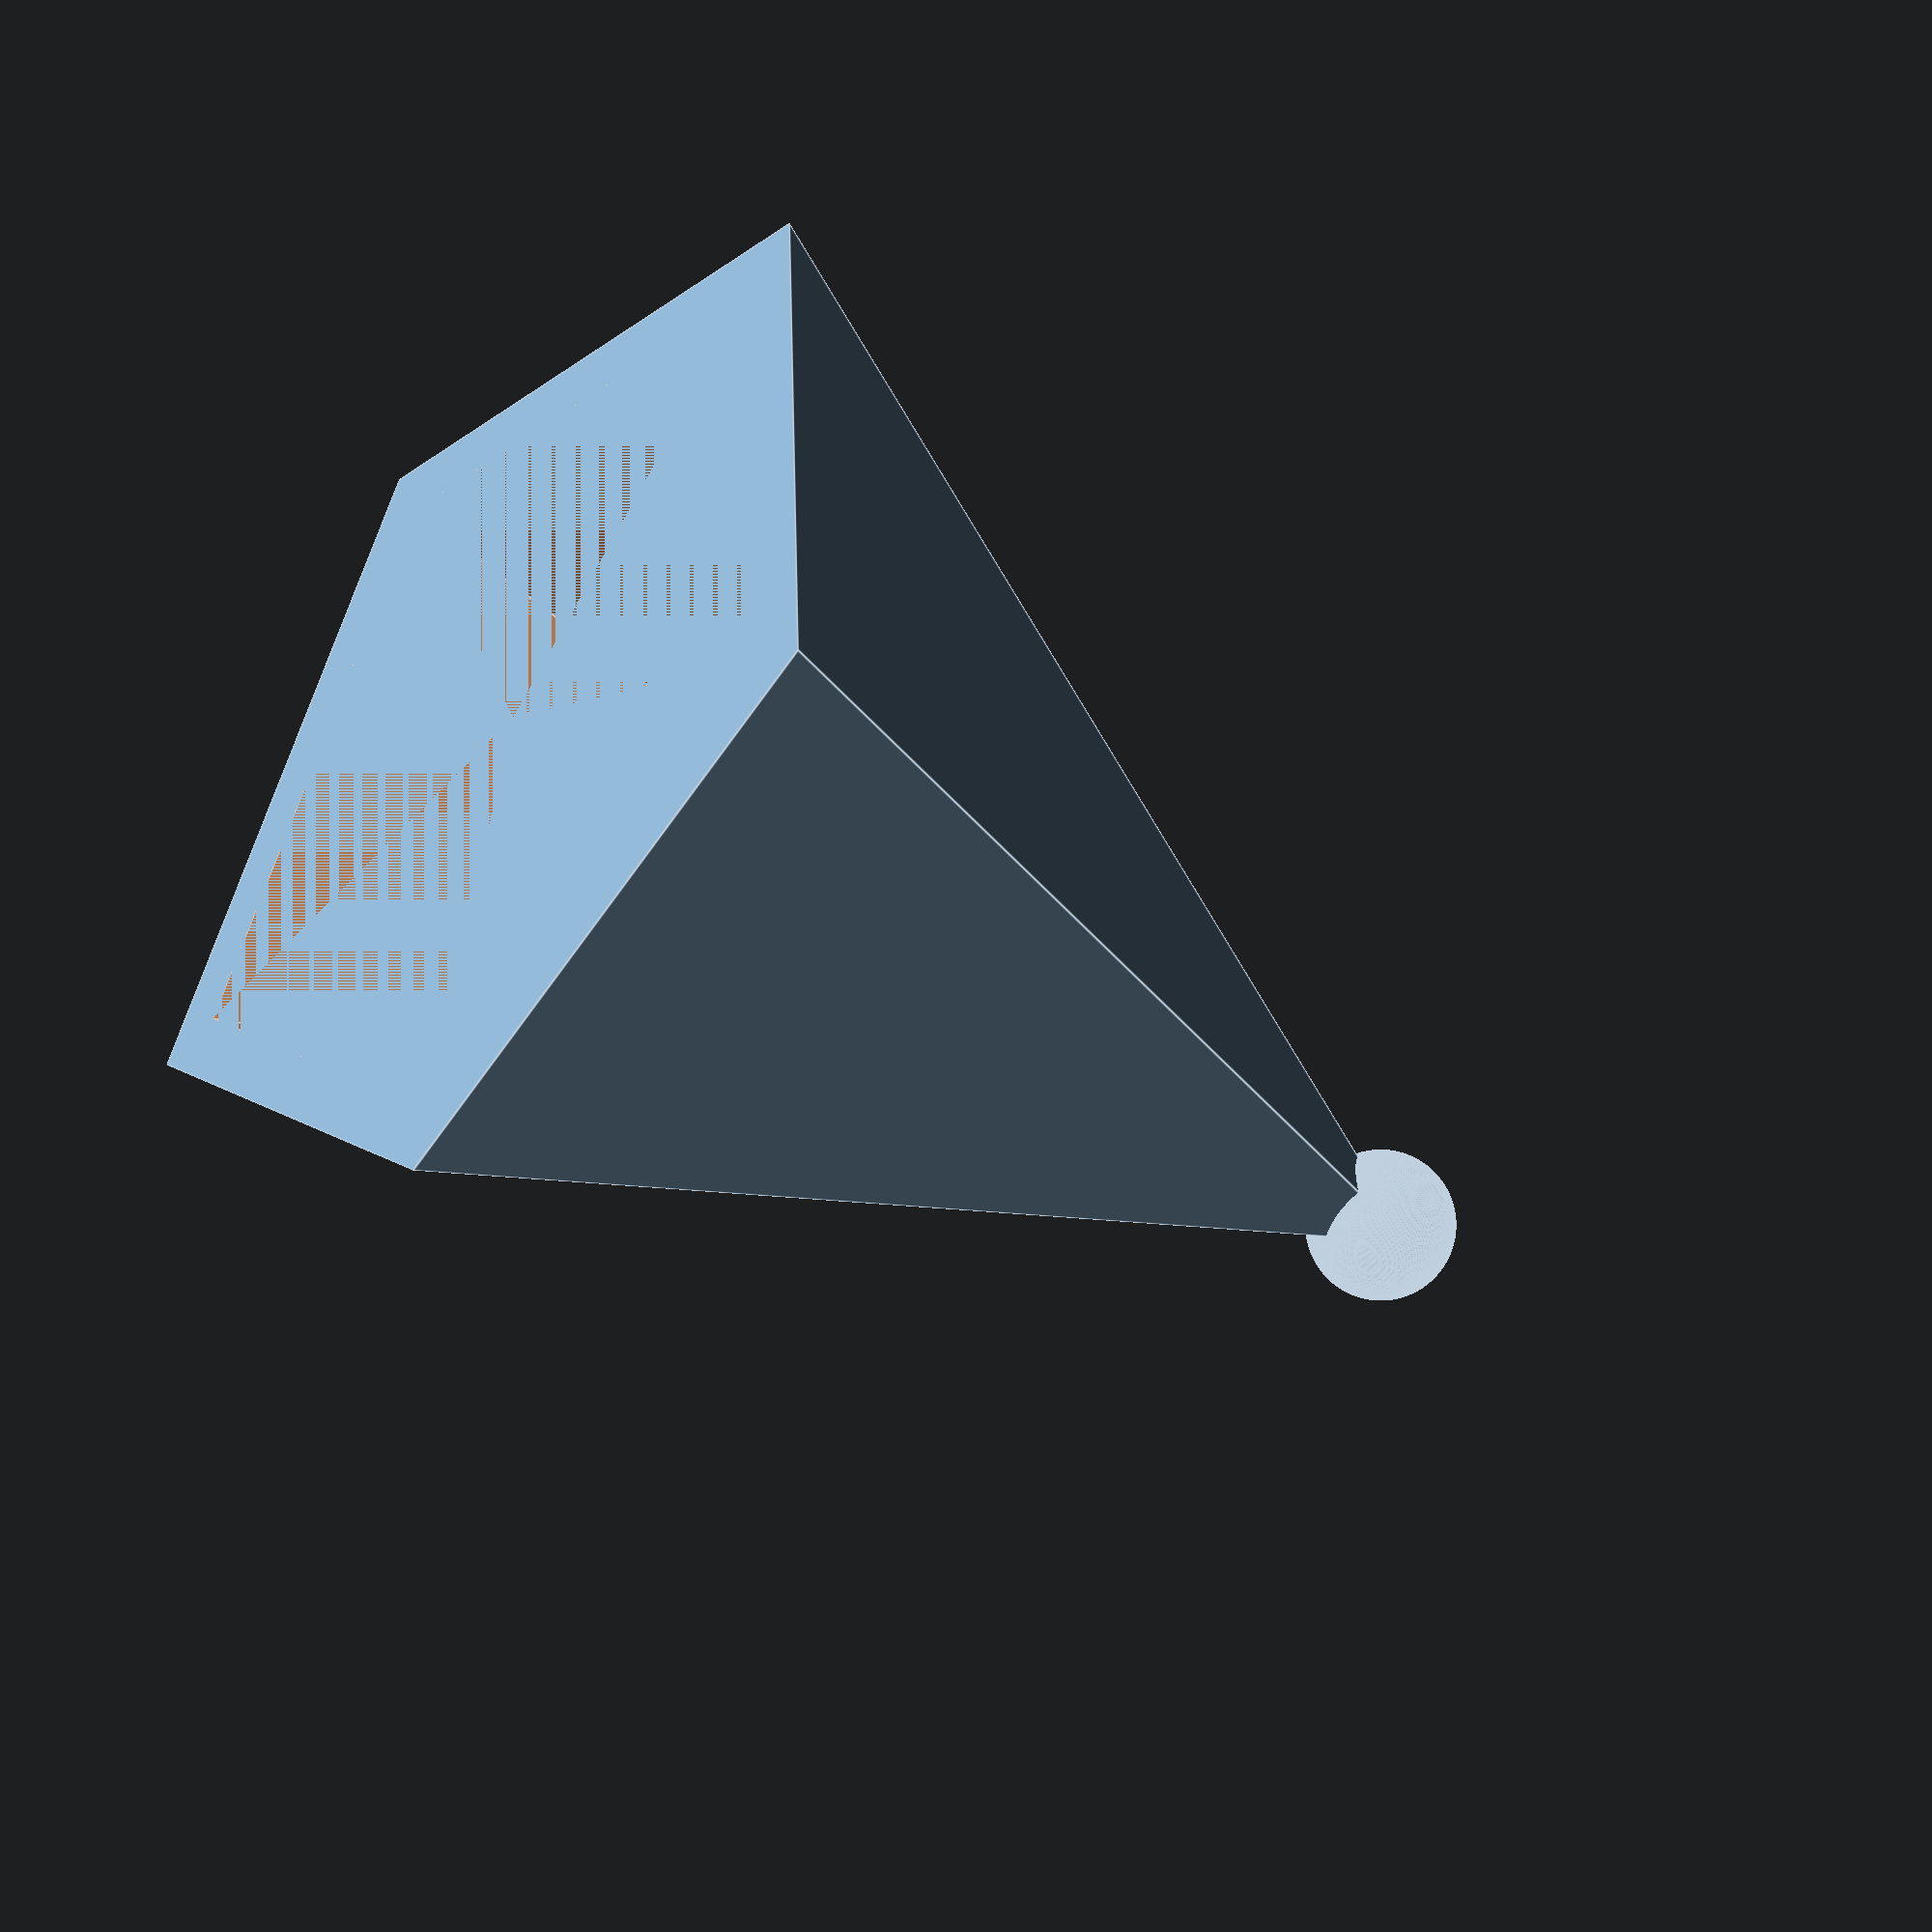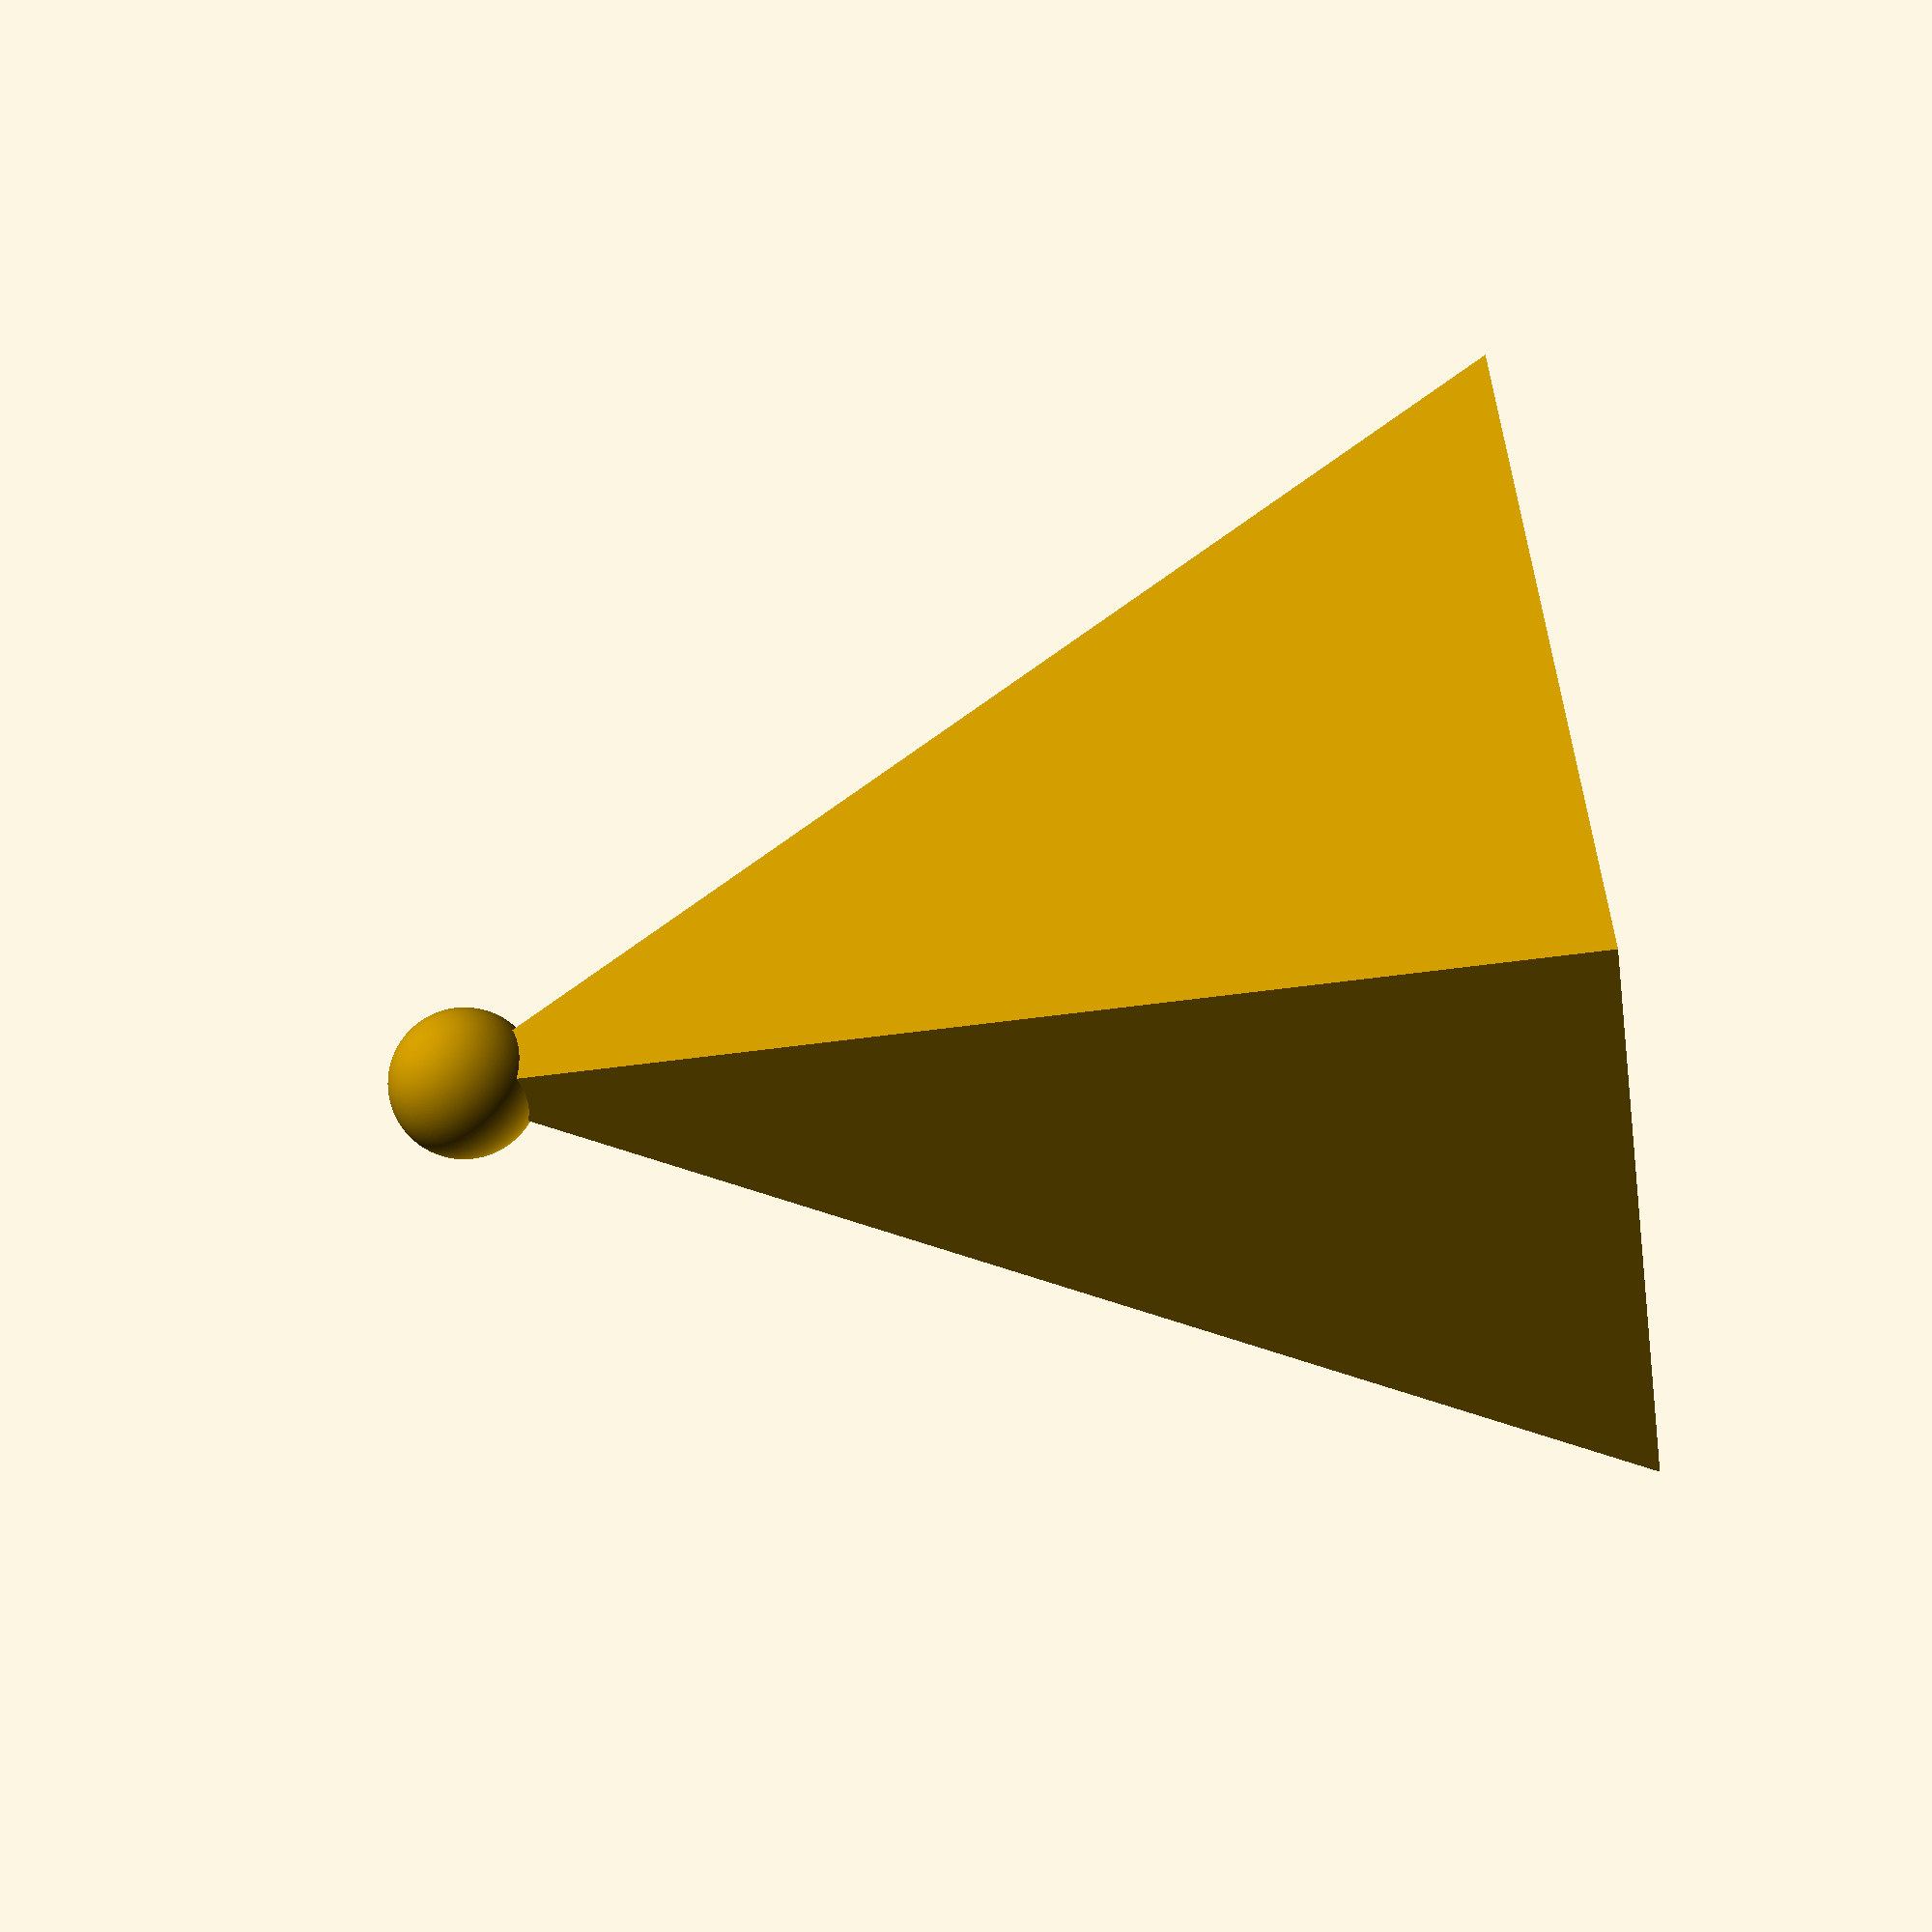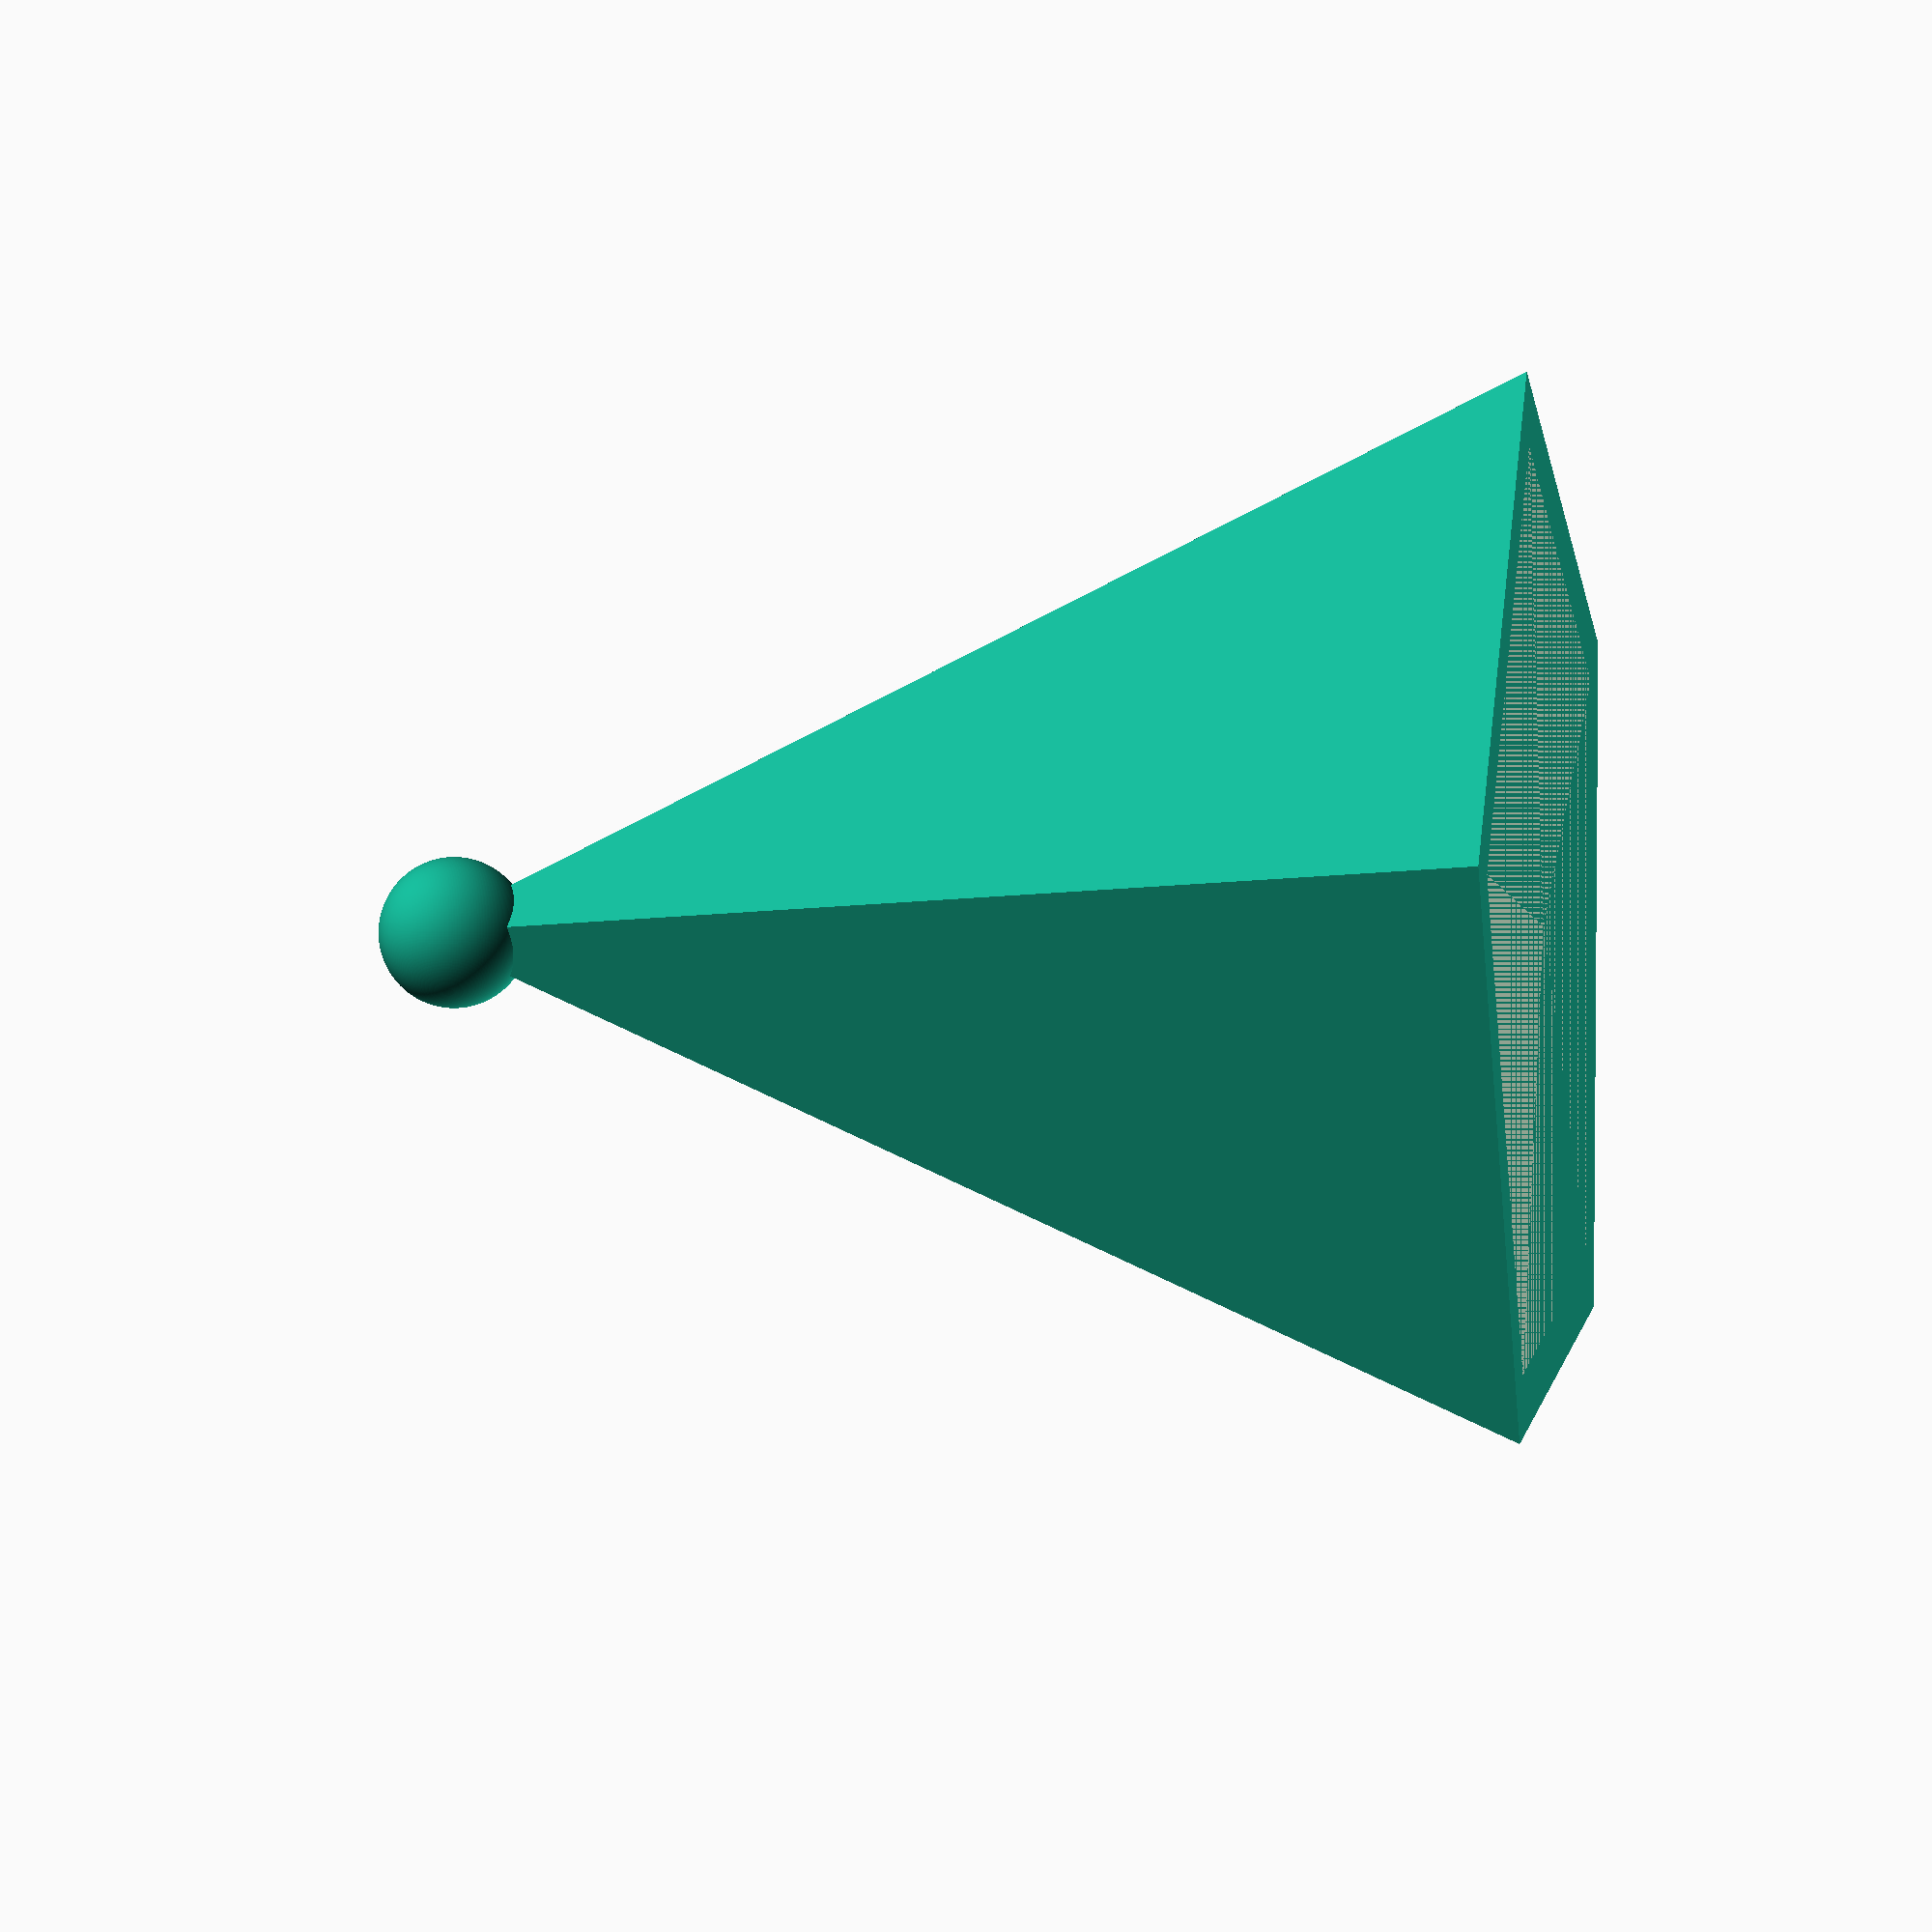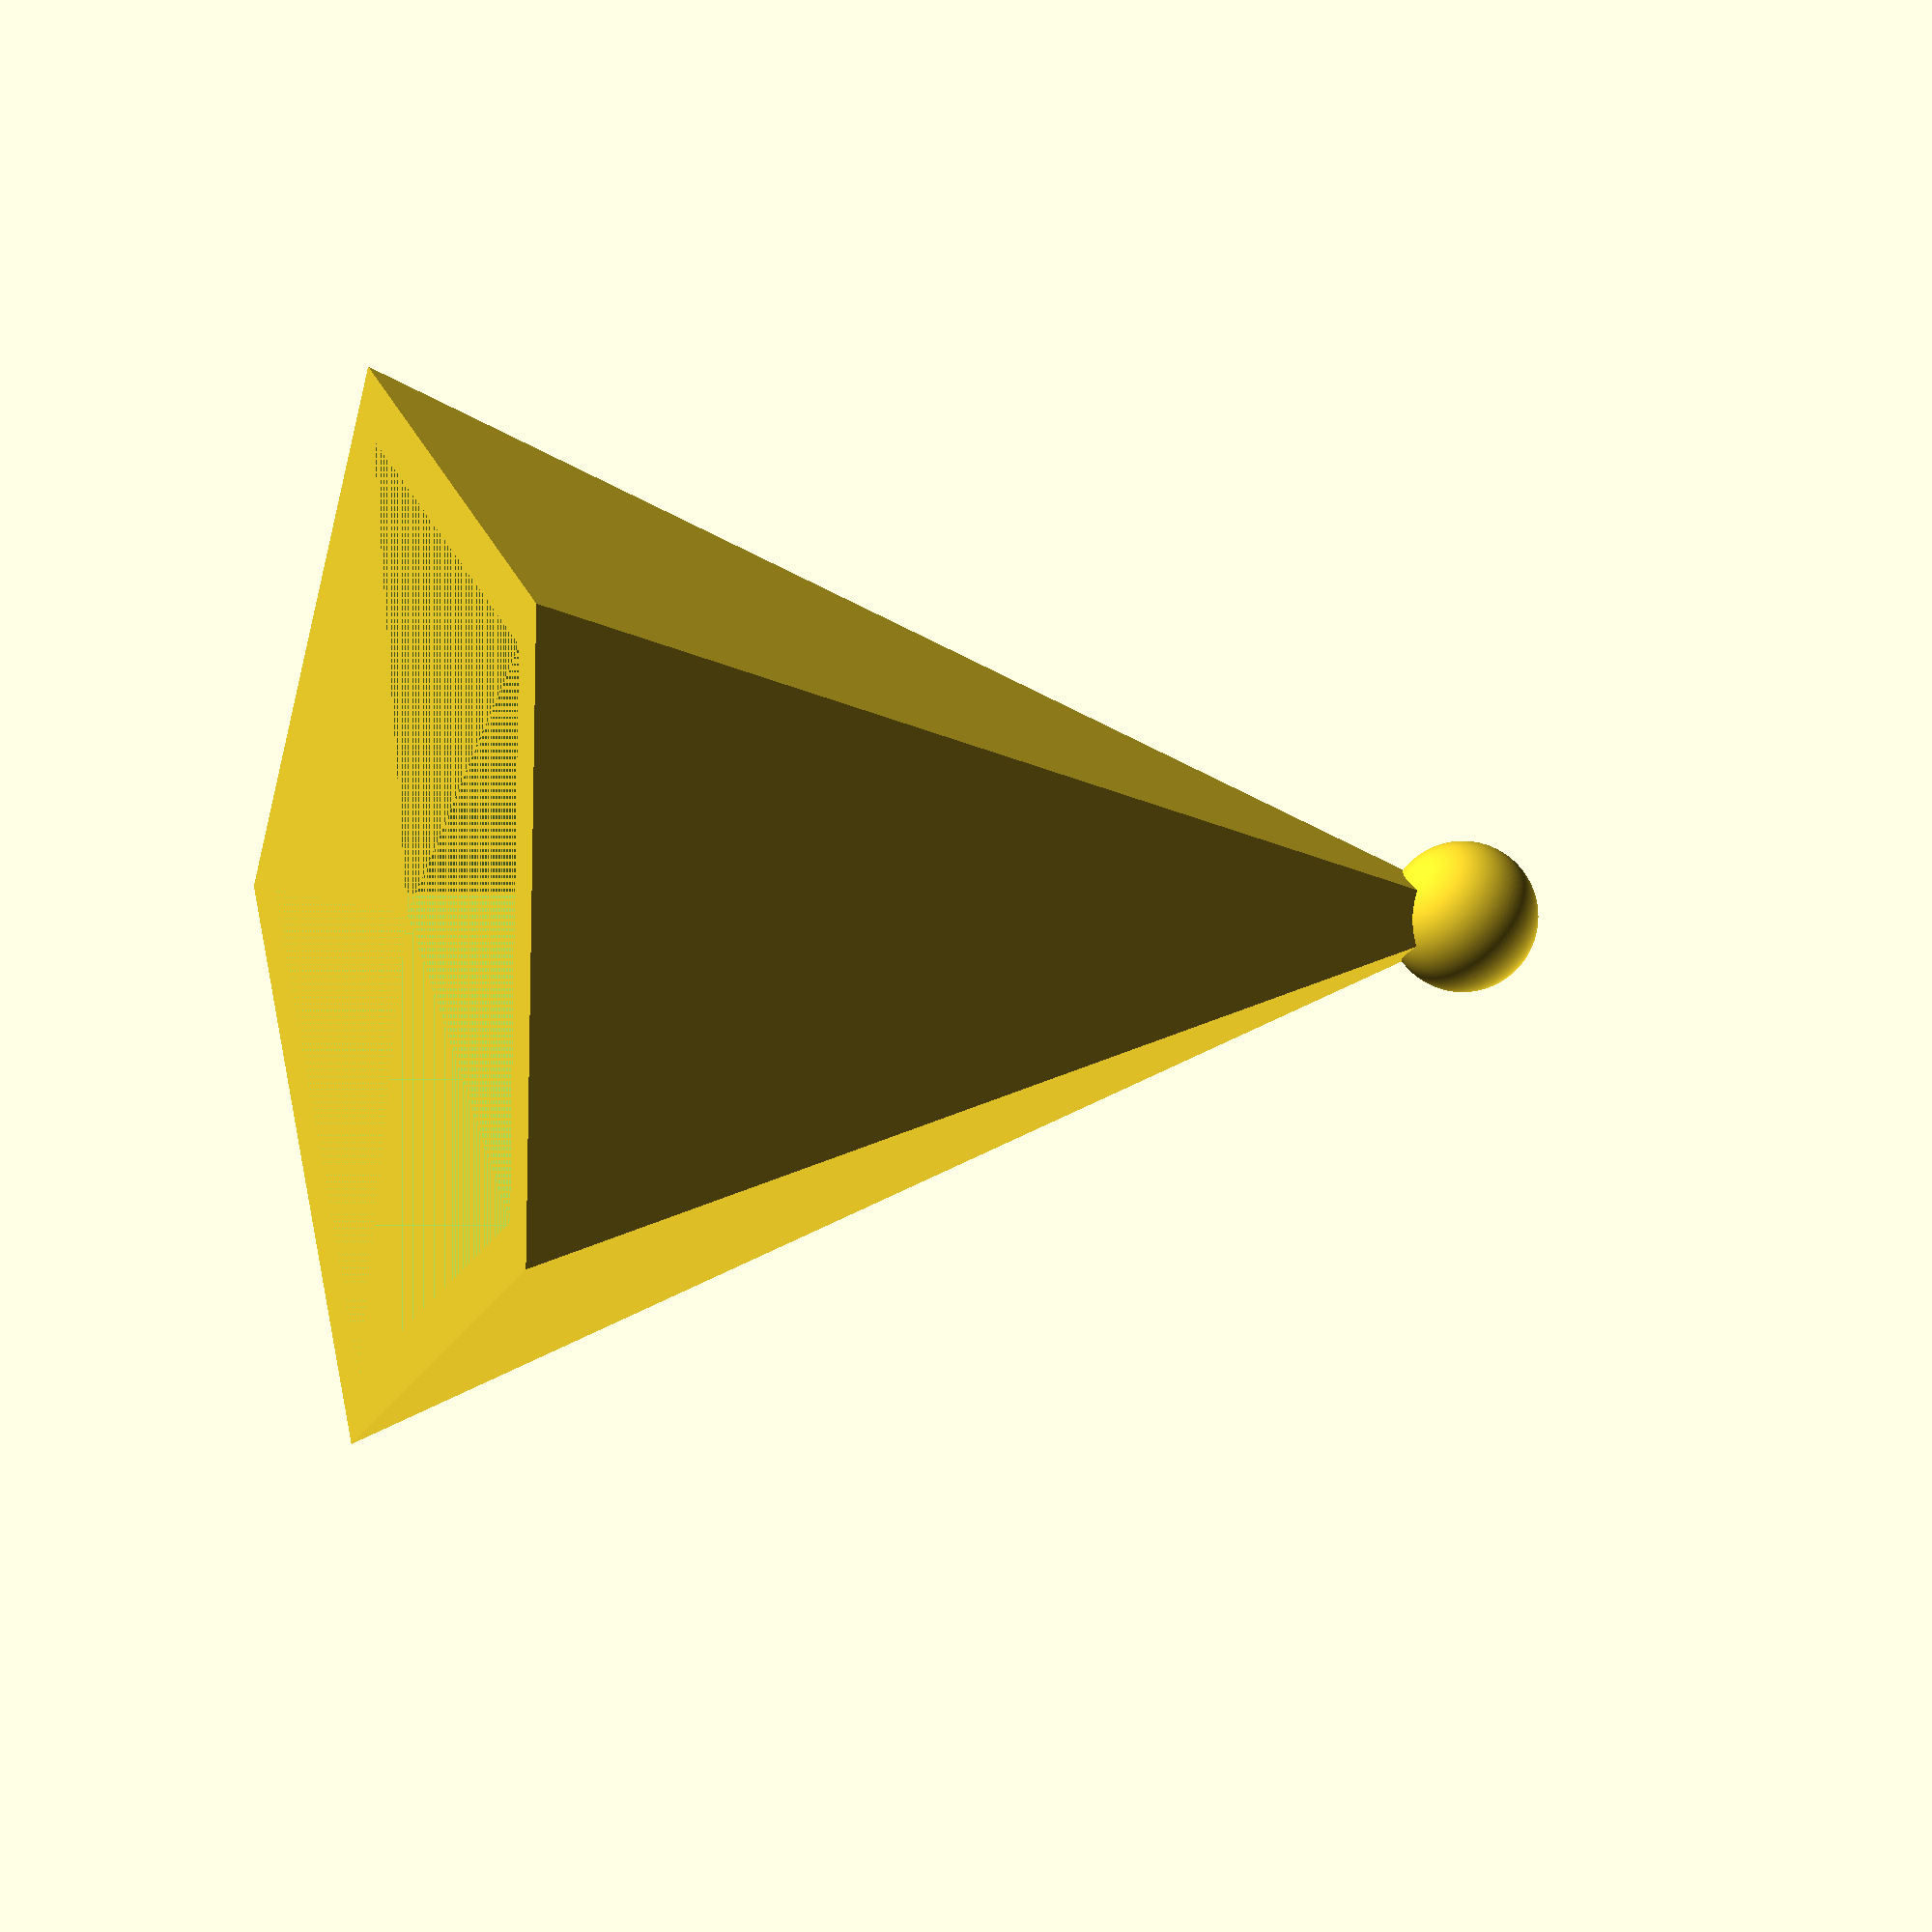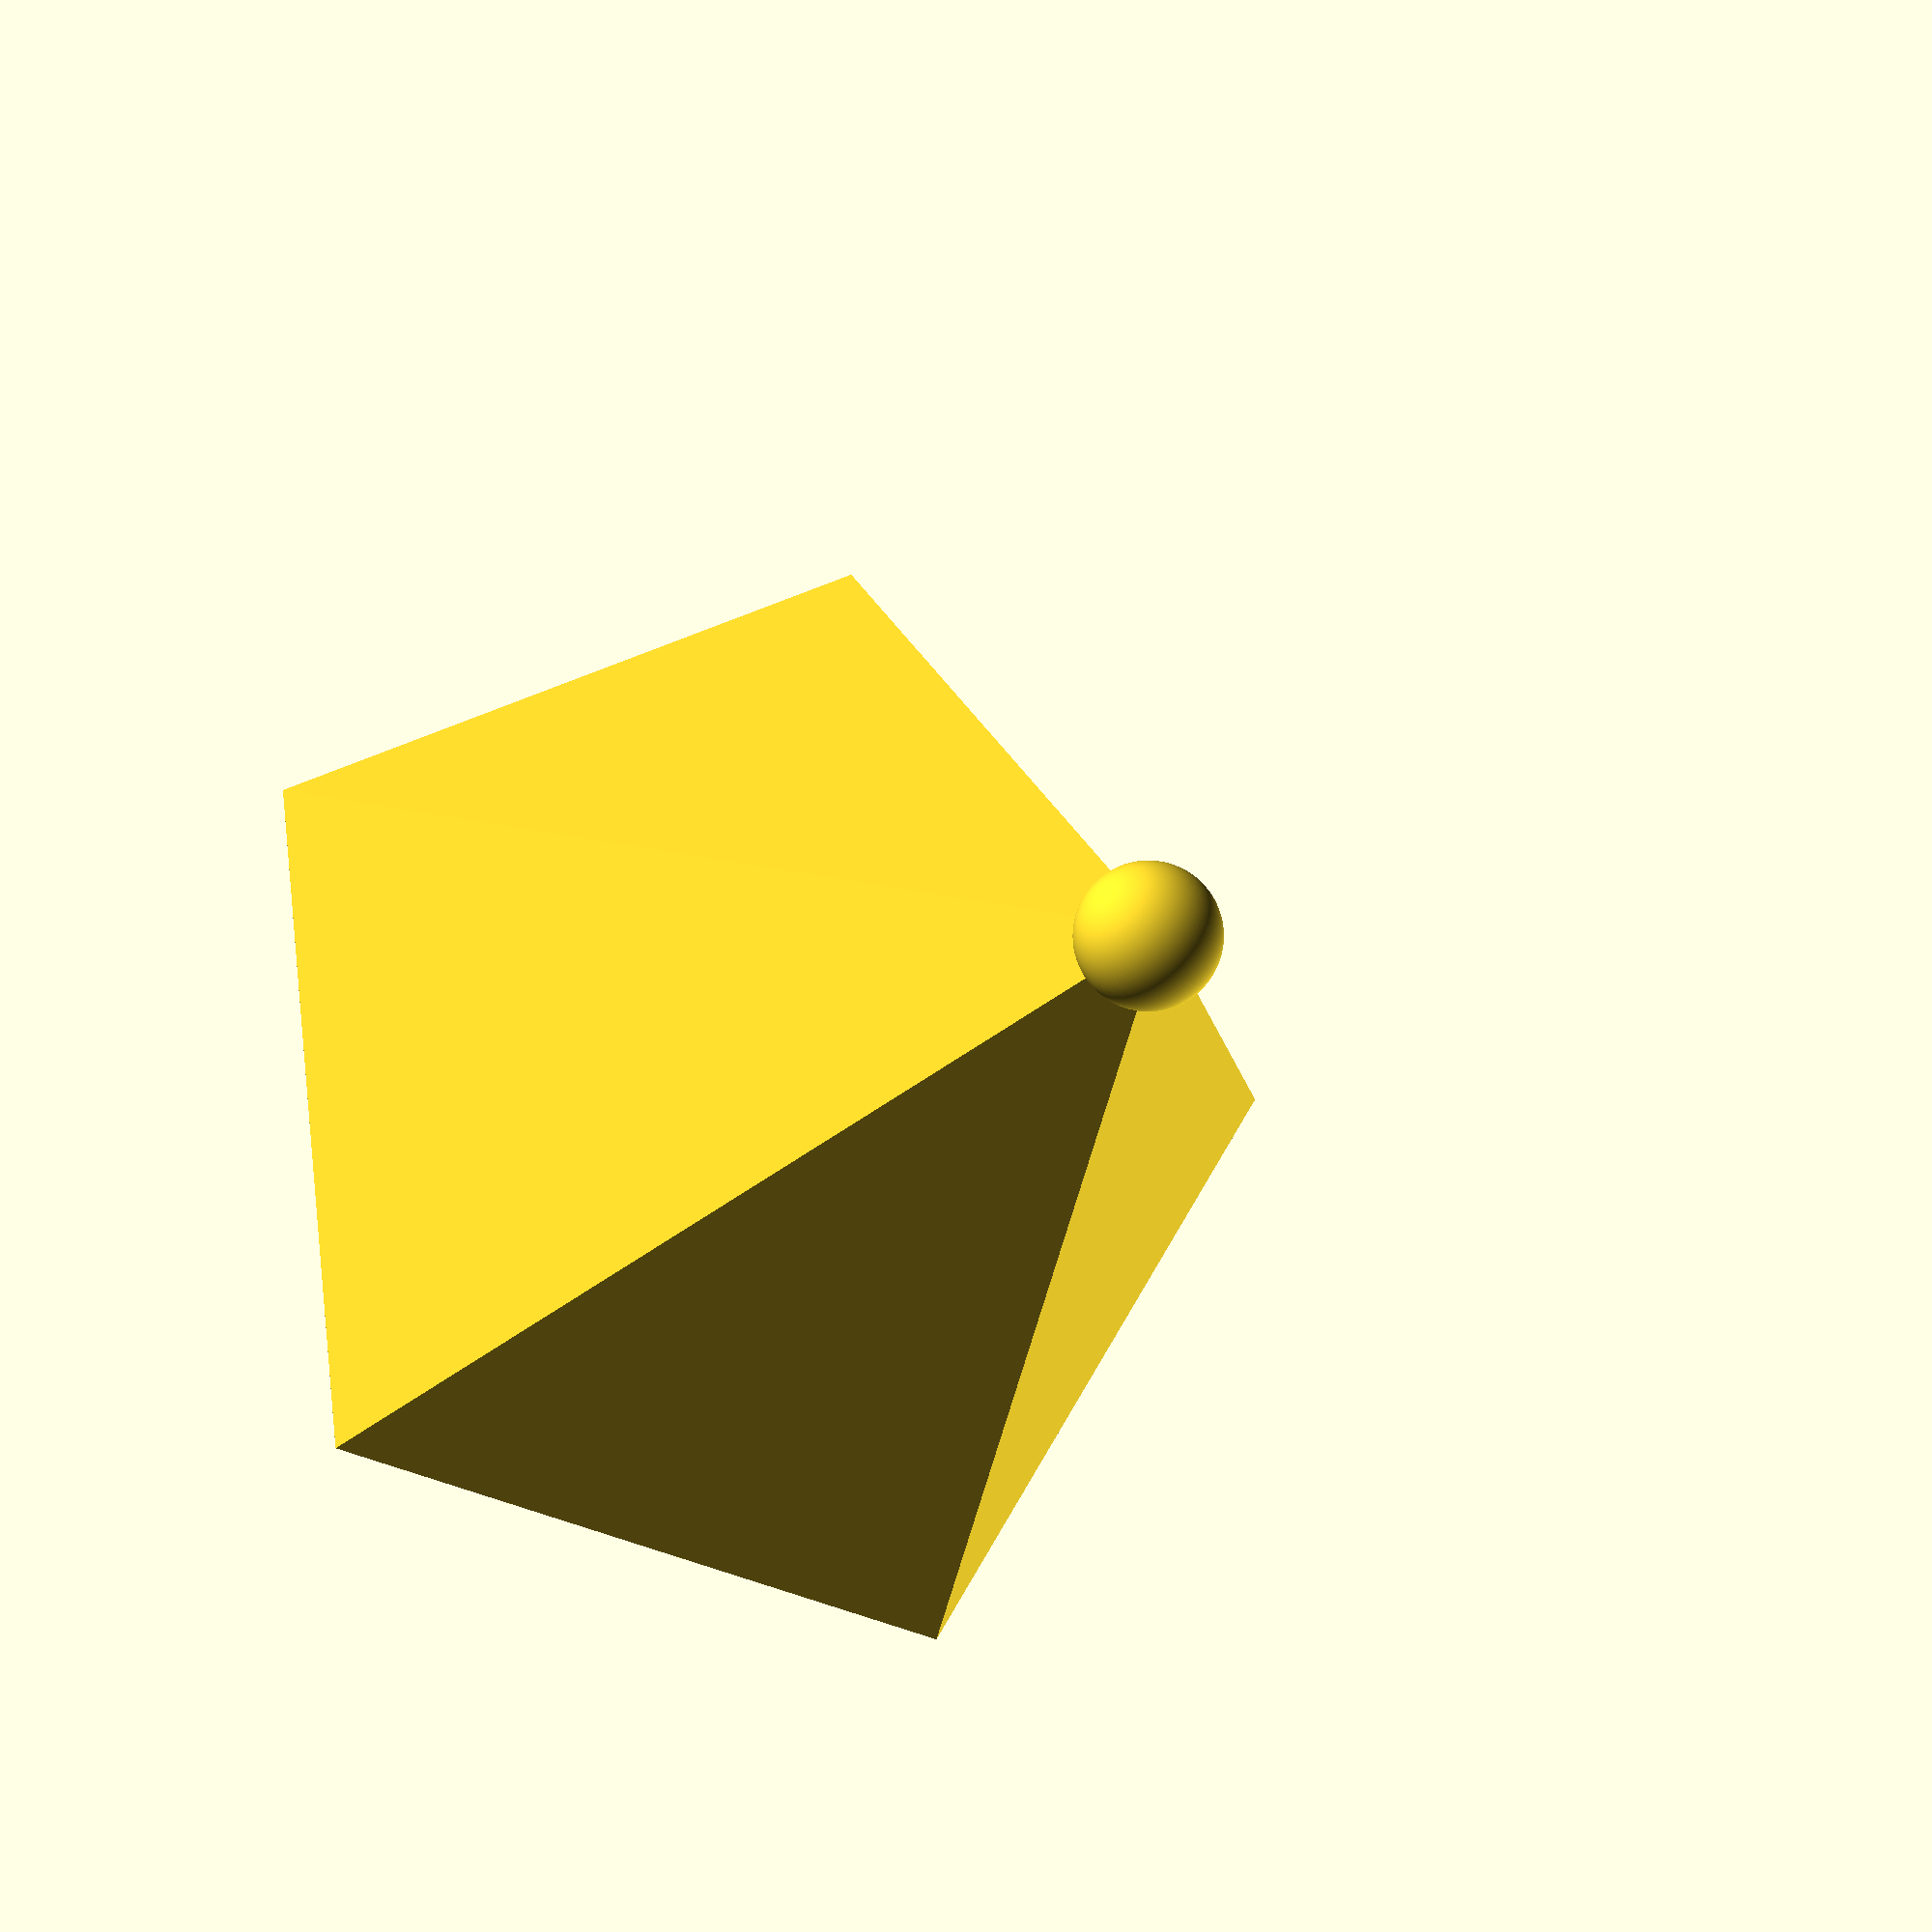
<openscad>
difference(){
cylinder(h=30,r1=15,r2=0,$fn=5);
    cylinder(h=27,r1=13,r2=0,$fn=5);
}
translate([0,0,29])
sphere(2,$fn=300);
</openscad>
<views>
elev=229.2 azim=109.2 roll=307.7 proj=o view=edges
elev=76.7 azim=297.1 roll=99.5 proj=p view=solid
elev=182.8 azim=320.7 roll=83.4 proj=o view=wireframe
elev=180.5 azim=248.7 roll=285.7 proj=o view=wireframe
elev=189.9 azim=103.1 roll=202.3 proj=o view=wireframe
</views>
